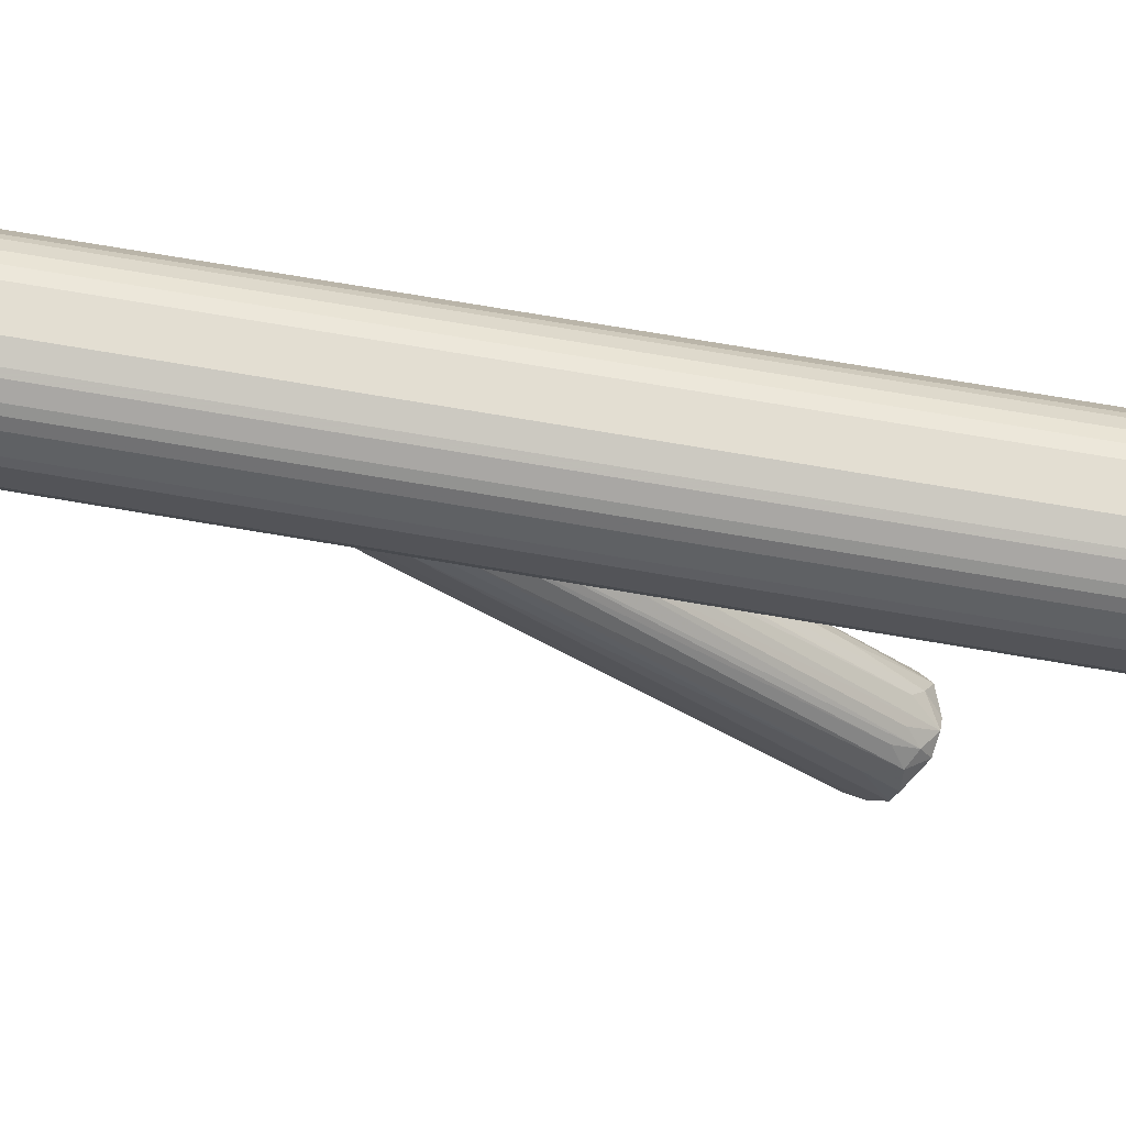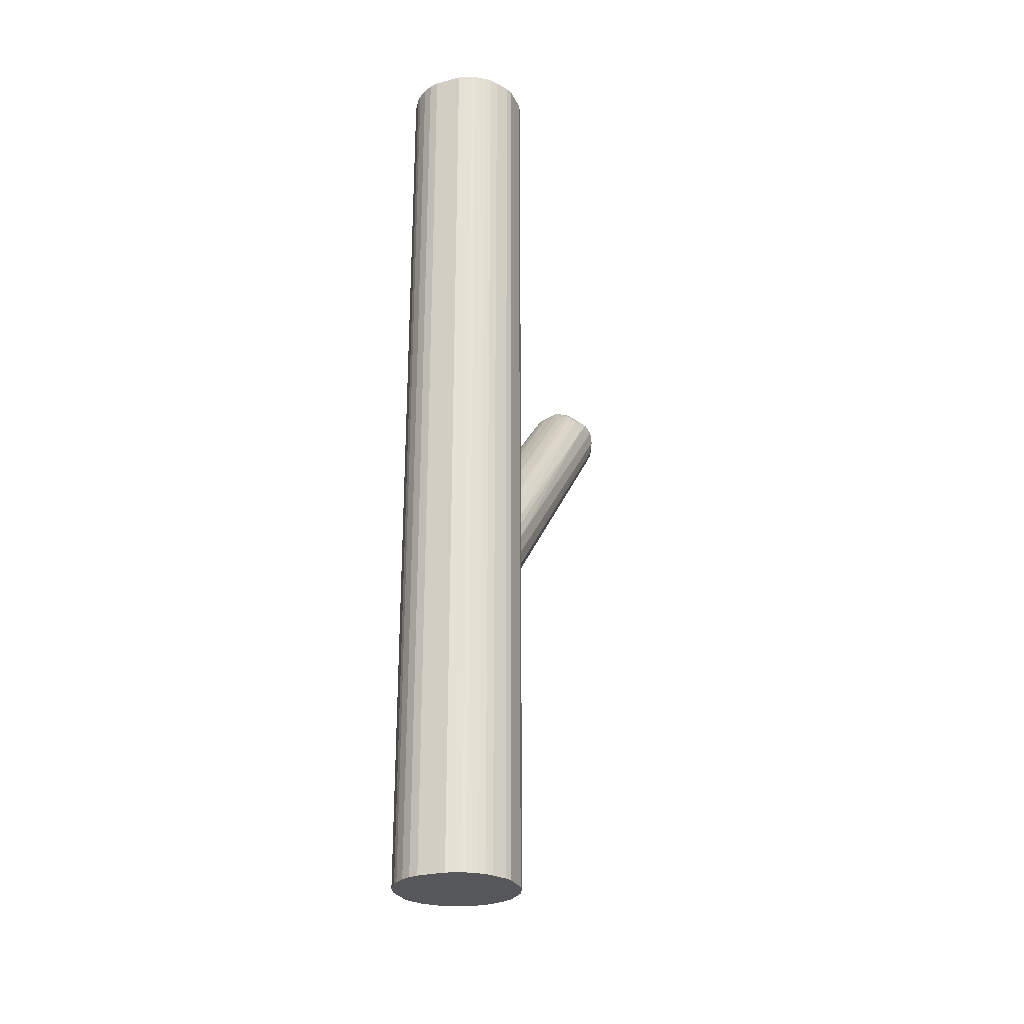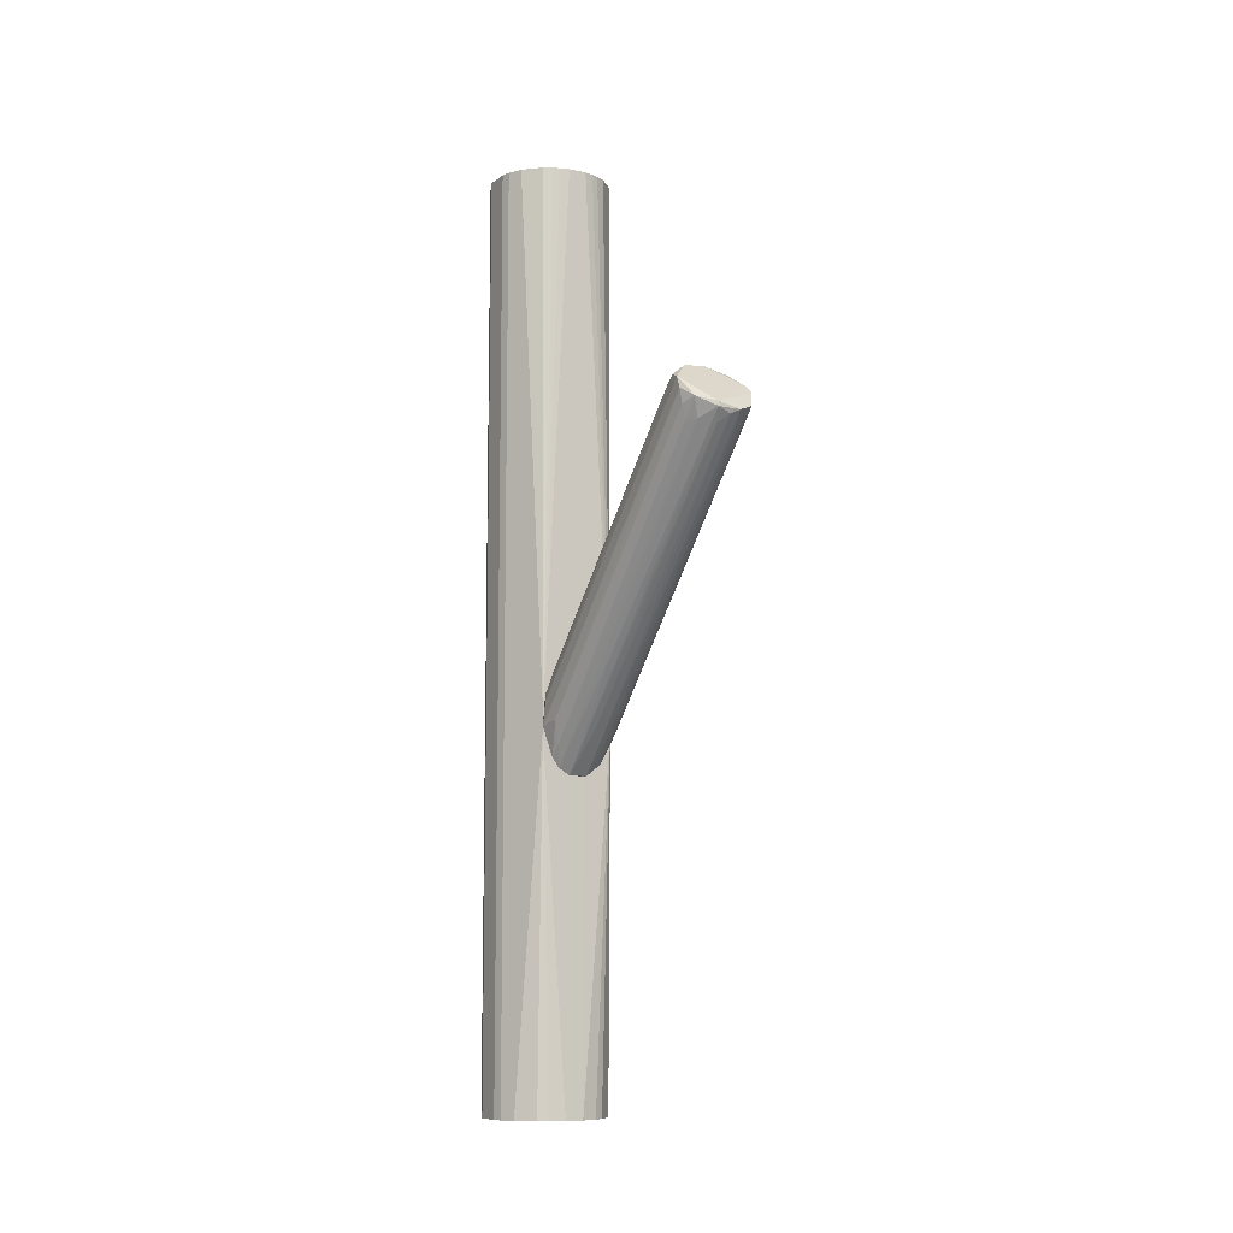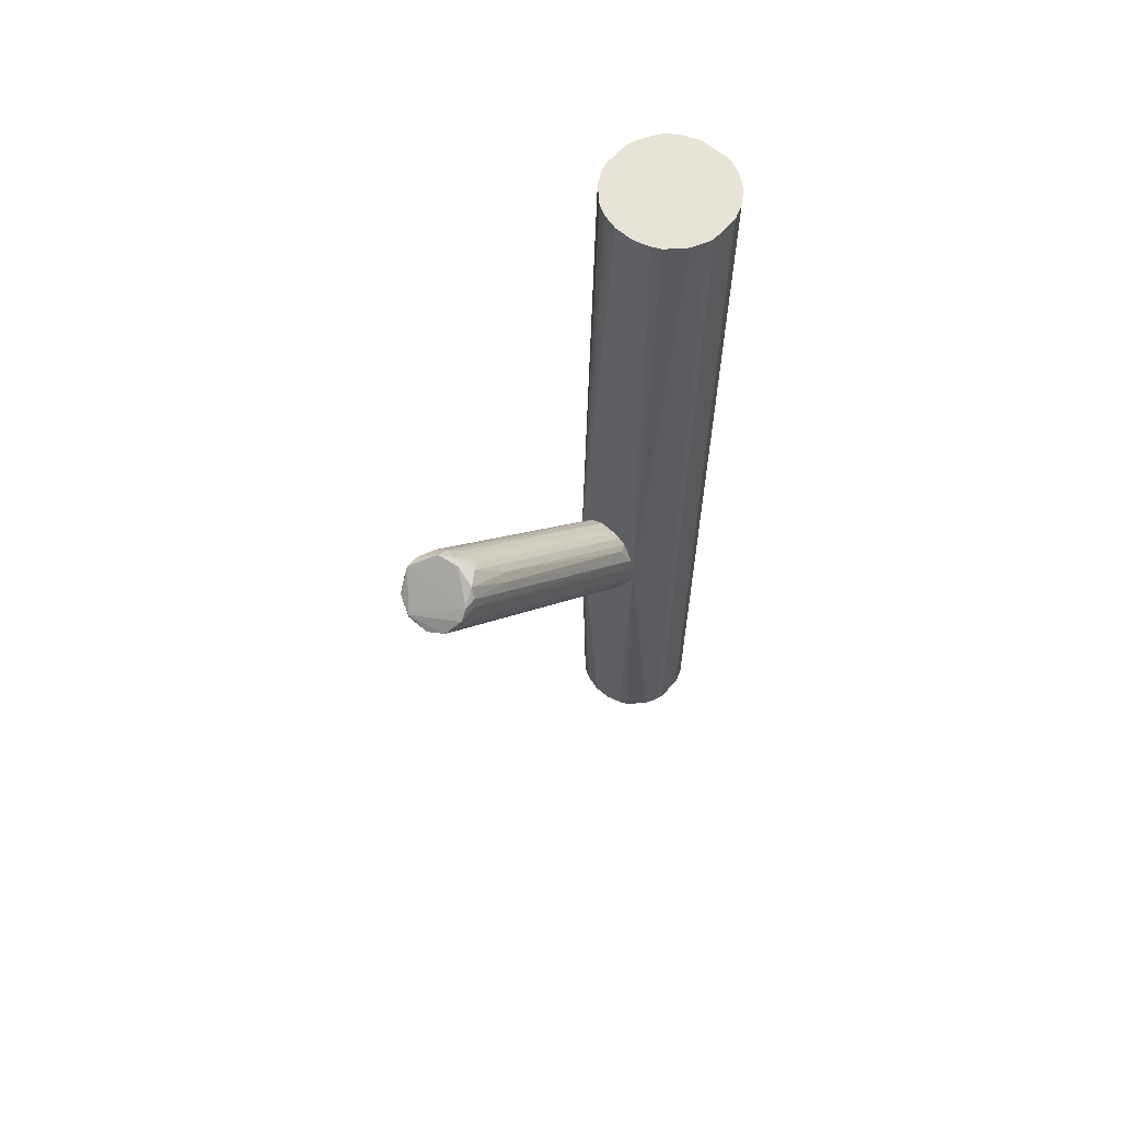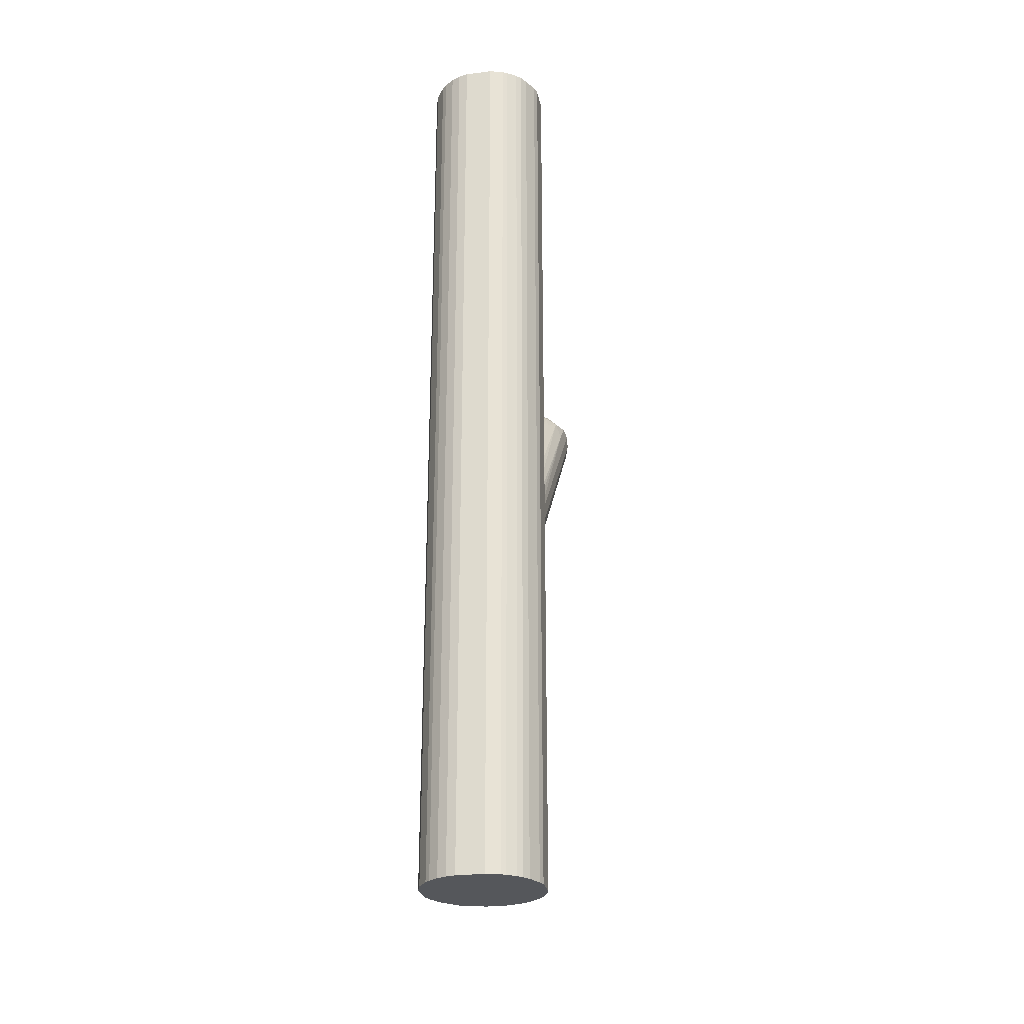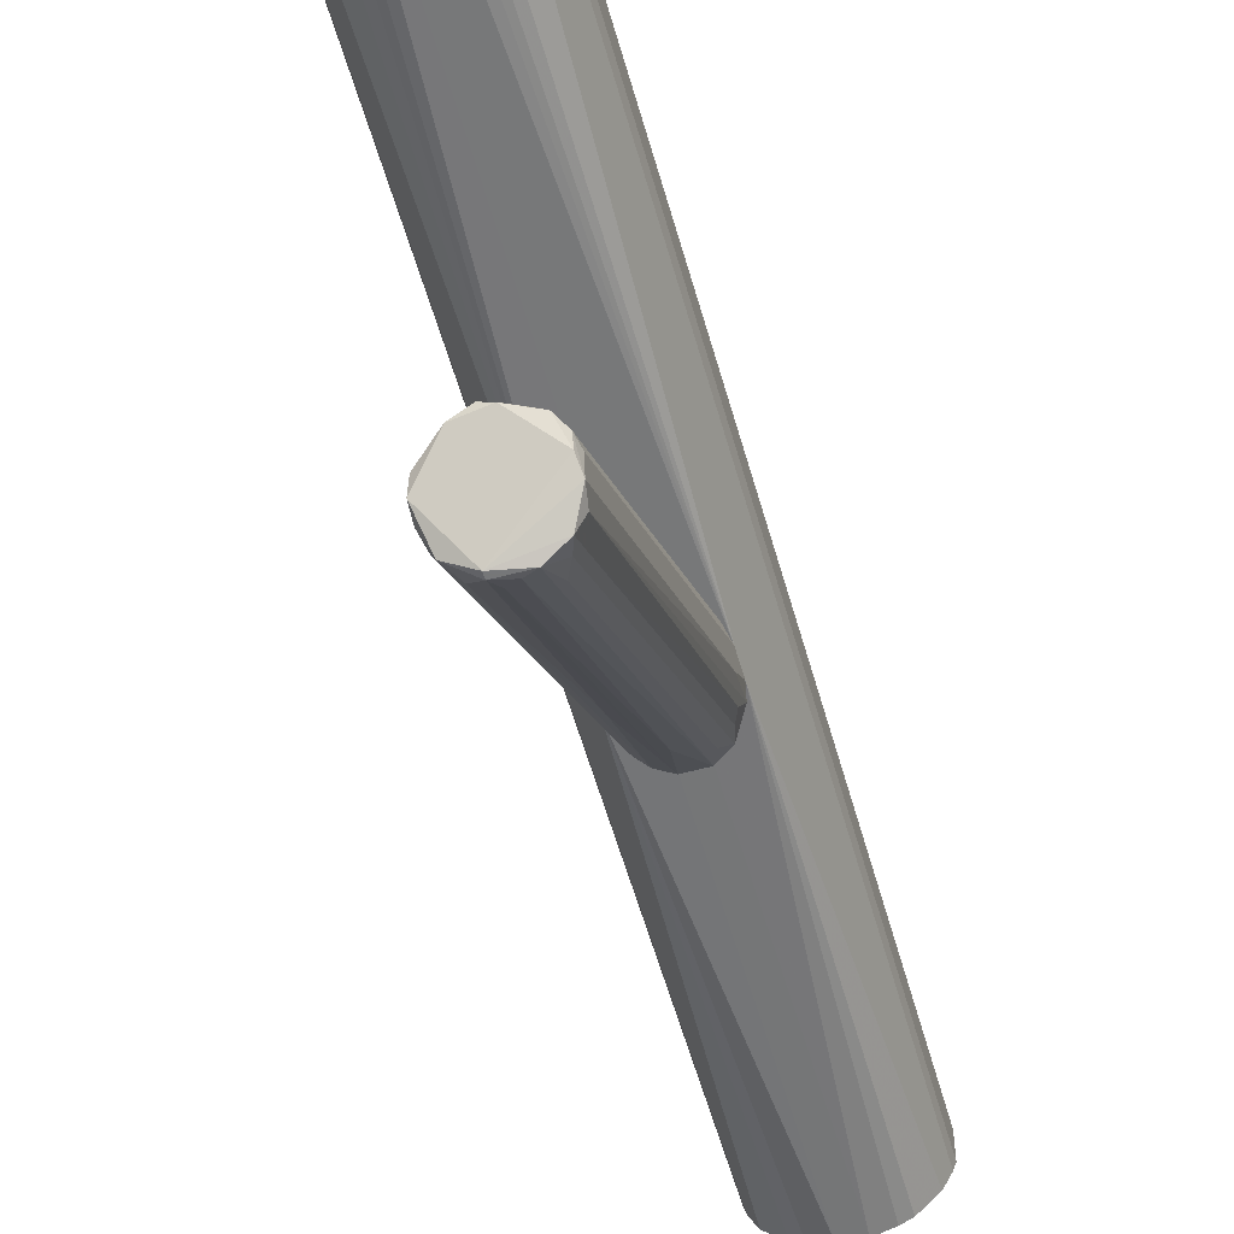
<metadata>
{"format":"obj","ext":"obj","renderer":"f3d","projection":"perspective","resolution":1024,"background":"white","views":[{"elev":67.6,"azim":-80.0,"up":"+Y"},{"elev":-27.1,"azim":-158.2,"up":"+Z"},{"elev":-9.4,"azim":-29.6,"up":"+Z"},{"elev":62.0,"azim":41.4,"up":"+Z"},{"elev":-26.5,"azim":-168.9,"up":"+Z"},{"elev":-57.1,"azim":15.7,"up":"+Y"}]}
</metadata>
<code>
o convex_0
v 0.02962 0.07025 -0.04083
v -0.01245 -0.2144 0.1671
v 0.0123 -0.2144 0.1671
v 0.009814 0.08016 -0.1547
v -0.0372 0.08266 -0.07298
v -0.002552 -0.1549 0.2215
v 0.03952 -0.1921 0.1918
v -0.03968 -0.1846 0.1992
v -0.02977 0.08016 -0.1374
v 0.03704 0.08013 -0.12
v -0.009972 0.08266 -0.03836
v 0.02962 -0.1648 0.2141
v -0.02977 -0.1549 0.2042
v -0.0372 -0.1896 0.172
v 0.03952 0.08266 -0.08536
v 0.02962 -0.1846 0.1497
v -0.03968 0.08266 -0.1052
v 0.01724 0.07522 -0.03335
v -0.009972 0.08016 -0.1547
v 0.02467 0.07769 -0.1423
v 0.03704 -0.1698 0.2042
v -0.0273 0.07769 -0.04577
v -0.02483 -0.197 0.1572
v 0.01724 -0.1475 0.2091
v -0.0174 -0.15 0.2116
v 0.03704 -0.1945 0.177
v 0.002394 -0.2119 0.1621
v 0.009814 0.08266 -0.03836
v -0.0372 -0.1723 0.2042
v -0.0372 0.06036 -0.1002
v -0.02235 0.08016 -0.1473
v 0.03952 0.08266 -0.1076
v 0.03704 0.08013 -0.06801
v 0.03457 0.06283 -0.1101
v -0.03225 -0.2045 0.177
v 0.03952 -0.1723 0.1943
v -0.03968 0.07769 -0.08042
v -0.03968 -0.1896 0.1869
v -0.01245 -0.2144 0.172
v 0.01724 -0.1896 0.1423
v 0.009814 0.08266 -0.1547
v -0.0174 -0.1624 0.219
v -0.03473 0.06778 -0.04823
v -0.02235 0.08266 -0.04577
v 0.02467 -0.1079 0.1596
v 0.009814 -0.1376 0.2017
v 0.002394 0.07028 -0.02348
v -0.002552 0.03806 -0.1101
v -0.0372 -0.1475 0.1794
v 0.02962 -0.2069 0.1745
v -0.02977 0.06778 -0.1249
v 0.03704 -0.1822 0.2017
v 0.03952 0.05789 -0.08536
v 0.02467 0.08266 -0.04823
v -0.0174 -0.02134 -0.04083
v 0.01724 0.06283 -0.1324
v 0.03209 -0.1178 0.1596
v 0.02467 -0.1995 0.1596
v -0.03225 -0.1871 0.1572
v -0.007499 -0.2045 0.1547
v -0.02235 -0.1376 0.1943
v -0.009972 -0.1376 0.2017
v 0.02962 0.06533 -0.1225
v 0.007341 -0.1599 0.2215
f 8 52 64
f 5 11 15
f 5 15 17
f 3 2 27
f 4 3 27
f 15 11 28
f 17 9 30
f 9 17 31
f 15 7 32
f 17 15 32
f 10 26 34
f 26 16 34
f 23 2 35
f 7 15 36
f 21 7 36
f 33 21 36
f 15 33 36
f 5 17 37
f 17 8 37
f 8 17 38
f 30 14 38
f 17 30 38
f 35 8 38
f 14 35 38
f 2 3 39
f 35 2 39
f 8 35 39
f 3 4 40
f 4 19 41
f 20 4 41
f 10 20 41
f 31 17 41
f 19 31 41
f 32 10 41
f 17 32 41
f 6 25 42
f 25 13 42
f 29 8 42
f 13 29 42
f 22 5 43
f 13 22 43
f 11 5 44
f 5 22 44
f 25 11 44
f 24 12 45
f 18 24 45
f 6 24 46
f 24 18 46
f 18 28 46
f 46 28 47
f 11 6 47
f 28 11 47
f 6 46 47
f 19 4 48
f 4 27 48
f 8 29 49
f 29 13 49
f 5 37 49
f 37 8 49
f 43 5 49
f 13 43 49
f 26 7 50
f 16 26 50
f 39 3 50
f 7 39 50
f 30 9 51
f 9 31 51
f 31 23 51
f 21 12 52
f 7 21 52
f 39 7 52
f 8 39 52
f 7 26 53
f 26 10 53
f 10 32 53
f 32 7 53
f 15 28 54
f 28 18 54
f 1 33 54
f 33 15 54
f 45 1 54
f 18 45 54
f 19 2 55
f 2 23 55
f 31 19 55
f 23 31 55
f 4 20 56
f 40 4 56
f 20 40 56
f 12 21 57
f 33 1 57
f 21 33 57
f 1 45 57
f 45 12 57
f 20 16 58
f 3 40 58
f 40 20 58
f 16 50 58
f 50 3 58
f 14 30 59
f 35 14 59
f 23 35 59
f 30 51 59
f 51 23 59
f 2 19 60
f 27 2 60
f 19 48 60
f 48 27 60
f 22 13 61
f 13 25 61
f 44 22 61
f 25 44 61
f 6 11 62
f 25 6 62
f 11 25 62
f 20 10 63
f 16 20 63
f 10 34 63
f 34 16 63
f 12 24 64
f 24 6 64
f 42 8 64
f 6 42 64
f 52 12 64
o convex_1
v -0.01492 0.2139 0.5012
v -0.009969 0.08266 -0.157
v 0.009811 0.08266 -0.157
v 0.01476 0.2139 -0.5012
v 0.06428 0.1347 0.5012
v -0.06195 0.1272 0.5012
v -0.06444 0.1643 -0.5012
v 0.0618 0.1272 -0.5012
v 0.04942 0.194 0.5012
v -0.0372 0.09505 -0.5012
v 0.02715 0.0901 0.5012
v 0.05933 0.1792 -0.5012
v -0.04958 0.194 0.5012
v -0.03473 0.2064 -0.5012
v 0.03952 0.08266 -0.11
v -0.02731 0.0901 0.5012
v 0.009811 0.08514 -0.5012
v -0.03968 0.08266 -0.1075
v -0.06195 0.1272 -0.5012
v -0.06444 0.1643 0.5012
v 0.02467 0.2114 0.5012
v 0.04447 0.199 -0.5012
v 0.06428 0.1643 0.5012
v 0.009811 0.08514 0.5012
v 0.06428 0.1643 -0.5012
v 0.05437 0.1124 0.5012
v -0.05453 0.1866 -0.5012
v 0.03705 0.09505 -0.5012
v -0.01492 0.2139 -0.5012
v -0.05453 0.1124 0.5012
v -0.06444 0.1371 -0.5012
v -0.02977 0.2089 0.5012
v 0.03457 0.2064 -0.5012
v -0.009969 0.08514 -0.5012
v 0.06428 0.1347 -0.5012
v 0.05933 0.1792 0.5012
v 0.01476 0.2139 0.5012
v -0.06444 0.1371 0.5012
v 0.03457 0.2064 0.5012
v -0.009969 0.08514 0.5012
v -0.06195 0.1718 0.5012
v 0.03705 0.09505 0.5012
v -0.0372 0.09505 0.5012
v -0.05453 0.1124 -0.5012
v 0.05437 0.1124 -0.5012
v -0.04463 0.199 -0.5012
v -0.04463 0.199 0.5012
v 0.02467 0.2114 -0.5012
v 0.04942 0.194 -0.5012
v -0.05453 0.1866 0.5012
v 0.0618 0.1272 0.5012
v -0.06195 0.1718 -0.5012
v 0.03952 0.08266 -0.08773
v -0.02731 0.0901 -0.5012
v 0.02715 0.0901 -0.5012
v -0.009969 0.08266 -0.04072
v 0.04447 0.199 0.5012
v -0.02977 0.2089 -0.5012
v -0.03473 0.2064 0.5012
v -0.04958 0.194 -0.5012
v -0.03968 0.08266 -0.09018
v -0.01987 0.08762 0.5012
v 0.01971 0.08762 0.5012
f 88 117 127
f 69 65 70
f 71 68 72
f 65 69 73
f 71 72 74
f 69 70 75
f 72 68 76
f 70 65 77
f 68 71 78
f 66 67 79
f 75 70 80
f 67 66 81
f 74 72 81
f 79 67 81
f 66 79 82
f 71 74 83
f 82 70 83
f 70 77 84
f 65 73 85
f 76 68 86
f 73 69 87
f 75 80 88
f 72 76 89
f 87 69 89
f 76 87 89
f 69 75 90
f 78 71 91
f 81 72 92
f 65 68 93
f 68 78 93
f 80 70 94
f 83 70 95
f 71 83 95
f 84 71 95
f 77 65 96
f 65 93 96
f 86 68 97
f 81 66 98
f 74 81 98
f 66 82 98
f 69 72 99
f 89 69 99
f 72 89 99
f 76 73 100
f 73 87 100
f 87 76 100
f 68 65 101
f 65 85 101
f 85 68 101
f 70 84 102
f 95 70 102
f 84 95 102
f 85 73 103
f 97 85 103
f 86 97 103
f 88 80 104
f 71 84 105
f 84 77 105
f 90 75 106
f 80 94 107
f 74 82 108
f 83 74 108
f 82 83 108
f 72 79 109
f 92 72 109
f 79 92 109
f 78 91 110
f 77 96 111
f 78 110 111
f 110 77 111
f 68 85 112
f 97 68 112
f 85 97 112
f 73 76 113
f 86 73 113
f 76 86 113
f 77 91 114
f 105 77 114
f 91 105 114
f 72 69 115
f 79 72 115
f 69 90 115
f 91 71 116
f 71 105 116
f 105 91 116
f 82 79 117
f 106 75 117
f 90 106 117
f 79 115 117
f 115 90 117
f 82 74 118
f 74 98 118
f 98 82 118
f 79 81 119
f 92 79 119
f 81 92 119
f 88 104 120
f 82 117 120
f 117 88 120
f 73 86 121
f 103 73 121
f 86 103 121
f 93 78 122
f 78 96 122
f 96 93 122
f 96 78 123
f 111 96 123
f 78 111 123
f 91 77 124
f 110 91 124
f 77 110 124
f 70 82 125
f 94 70 125
f 80 107 125
f 107 94 125
f 82 120 125
f 120 104 125
f 104 80 126
f 80 125 126
f 125 104 126
f 75 88 127
f 117 75 127

</code>
